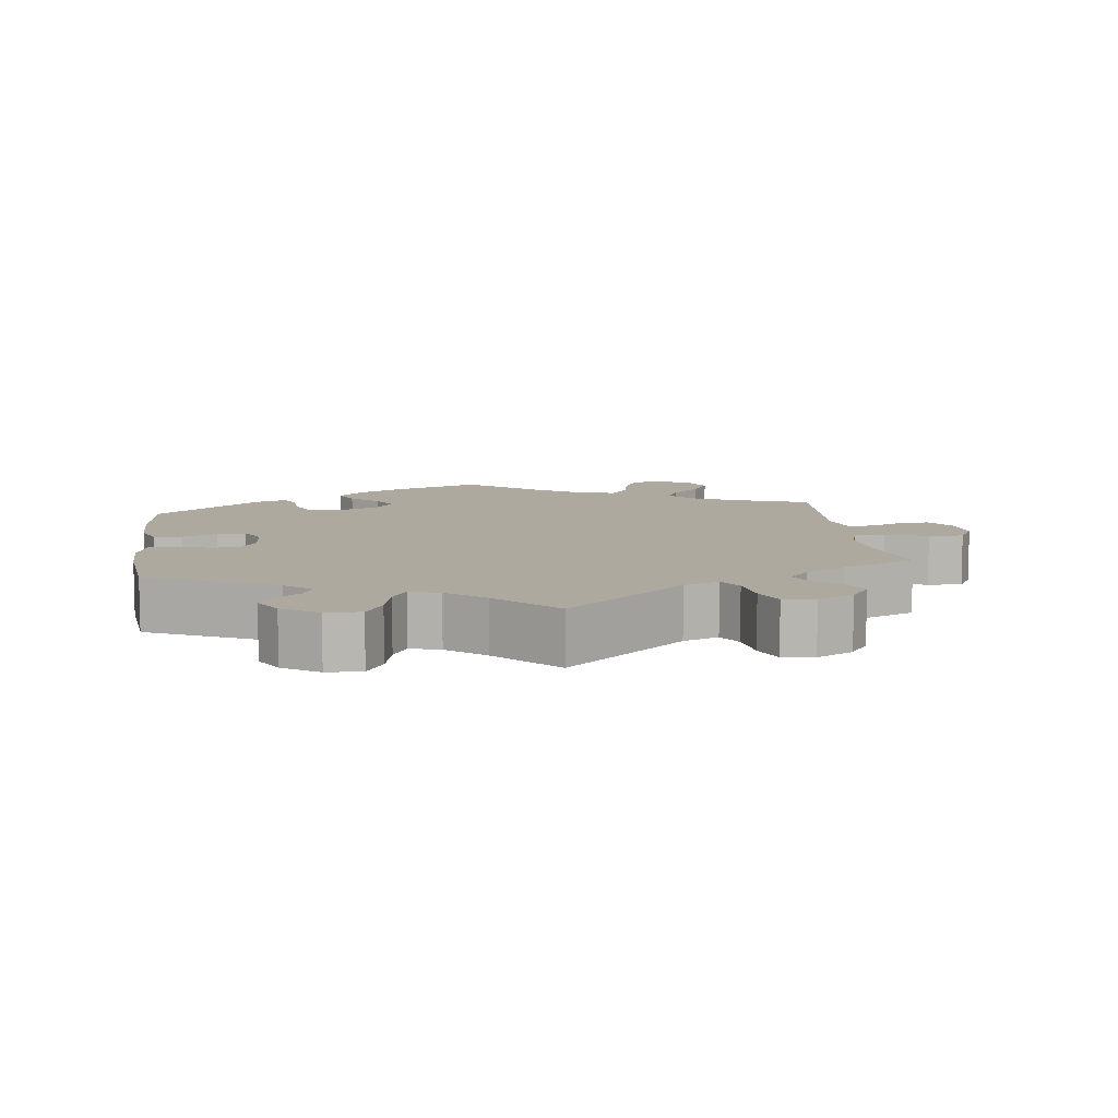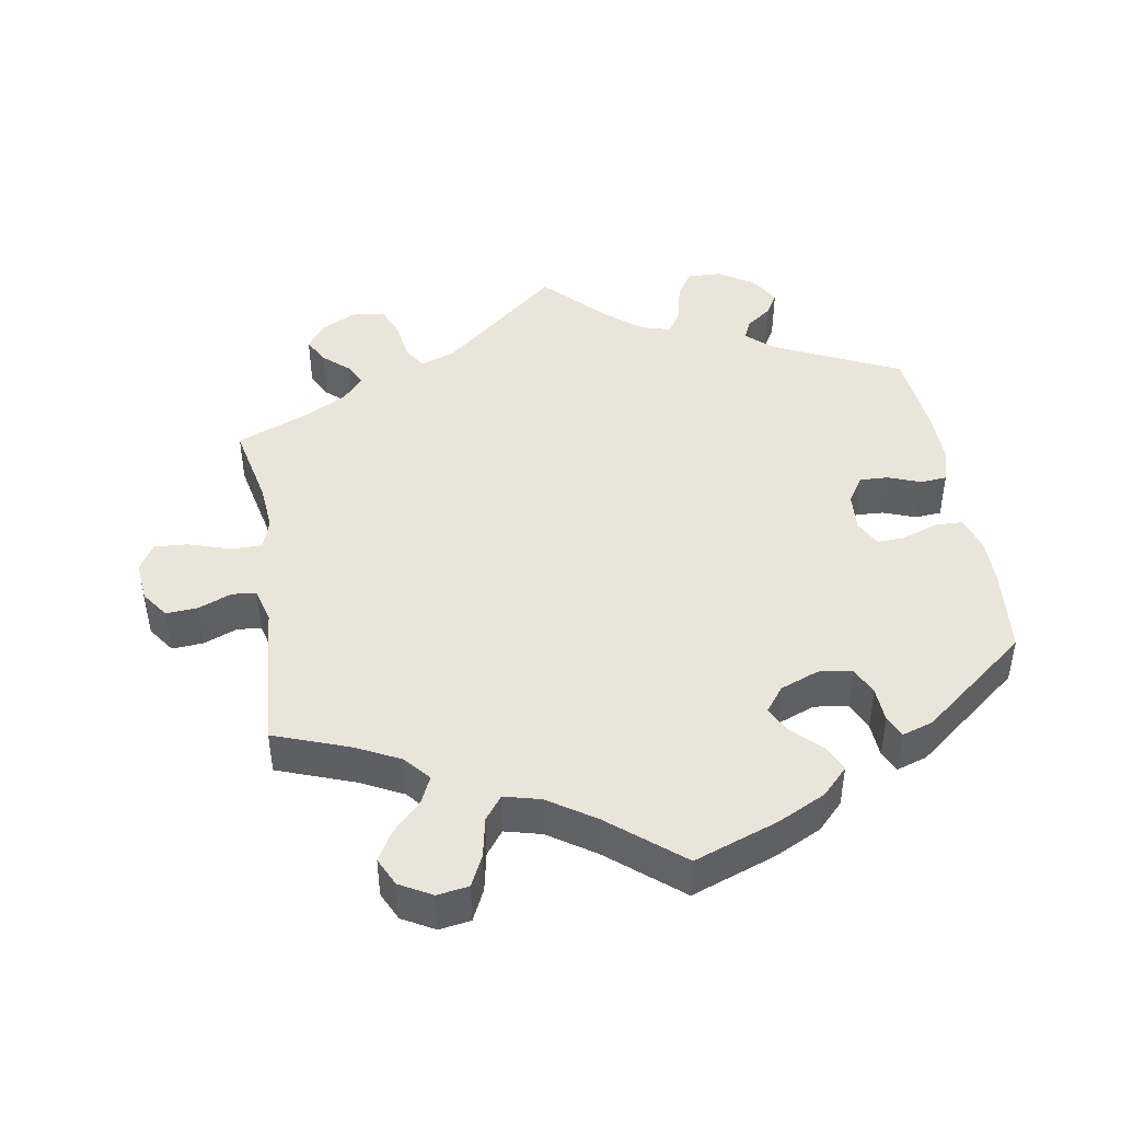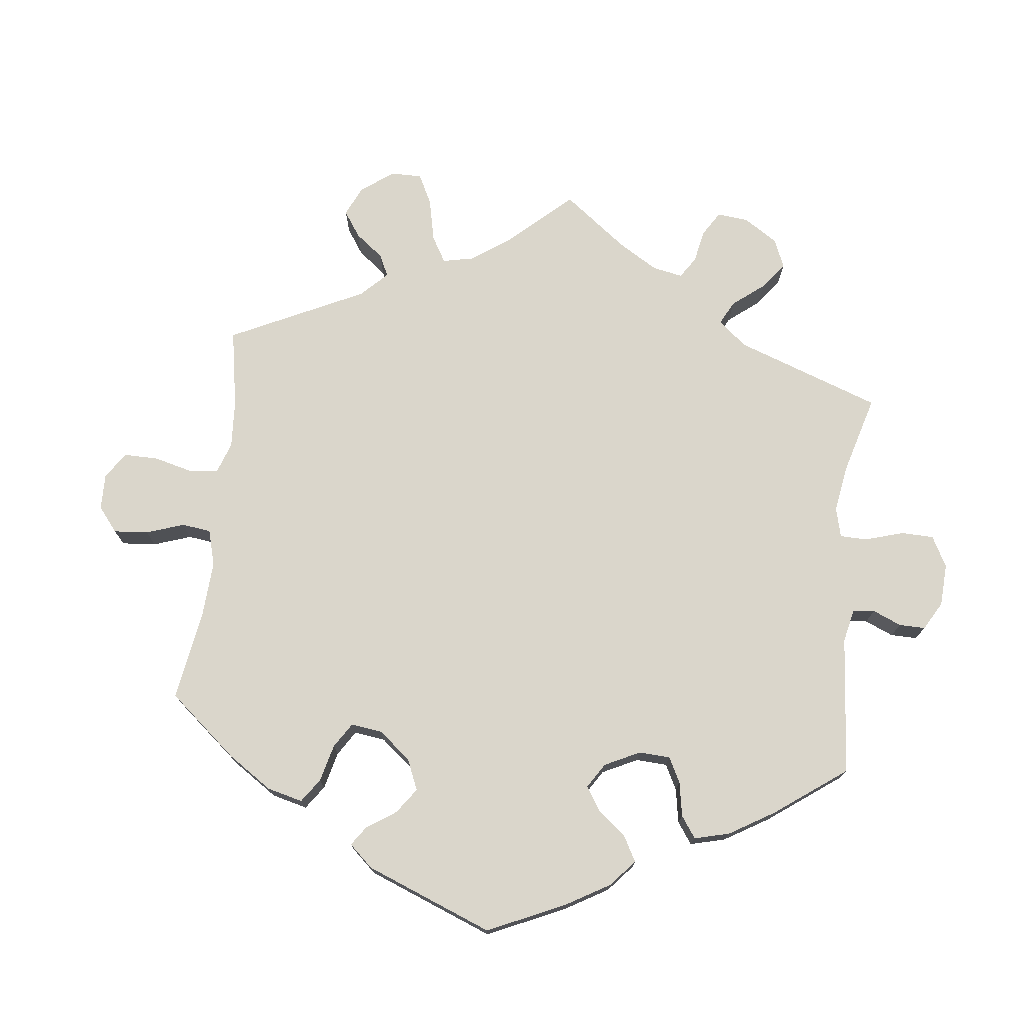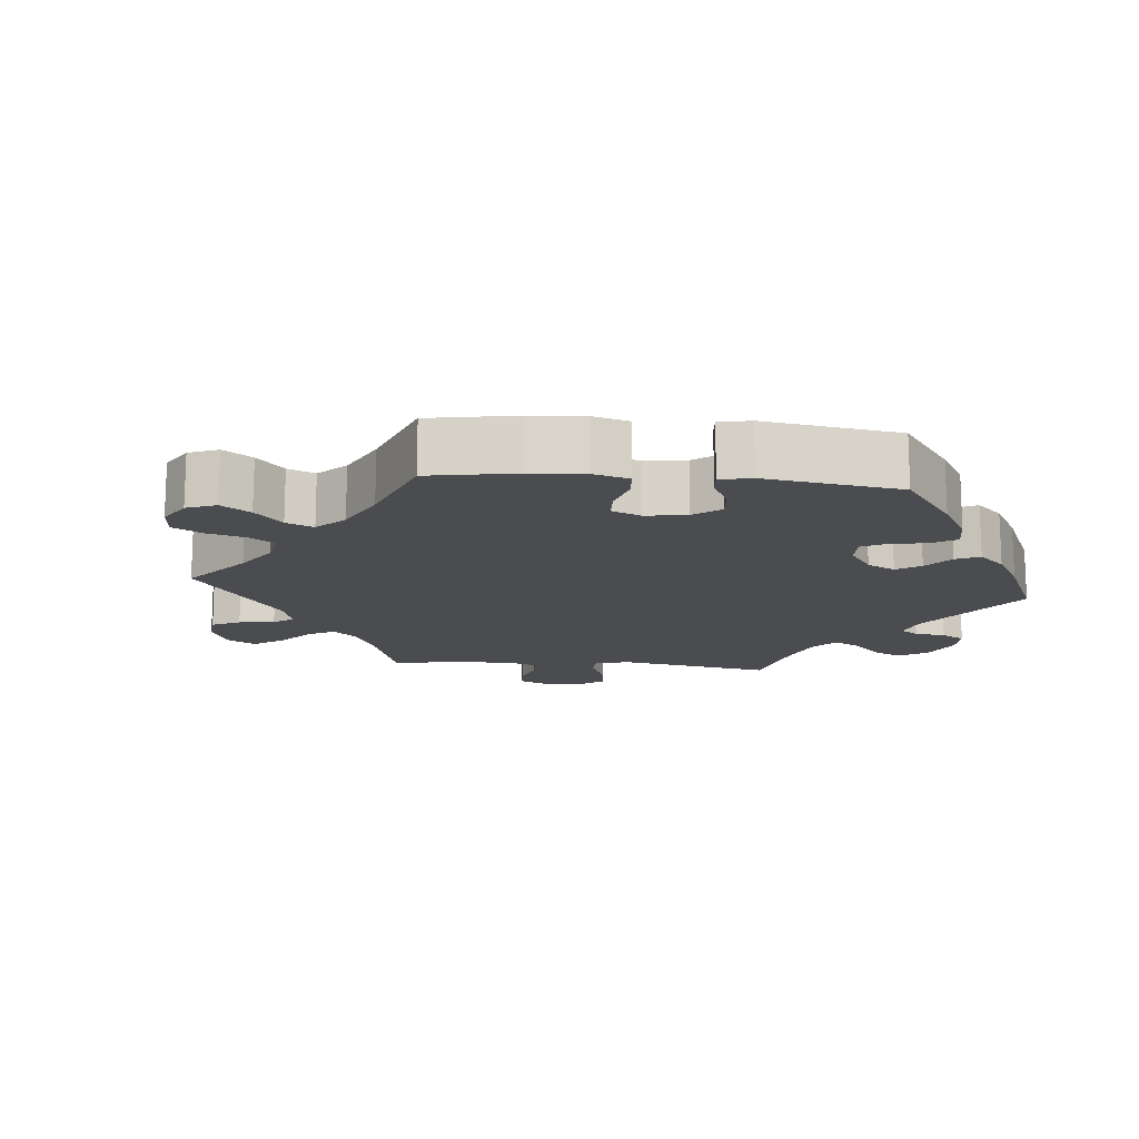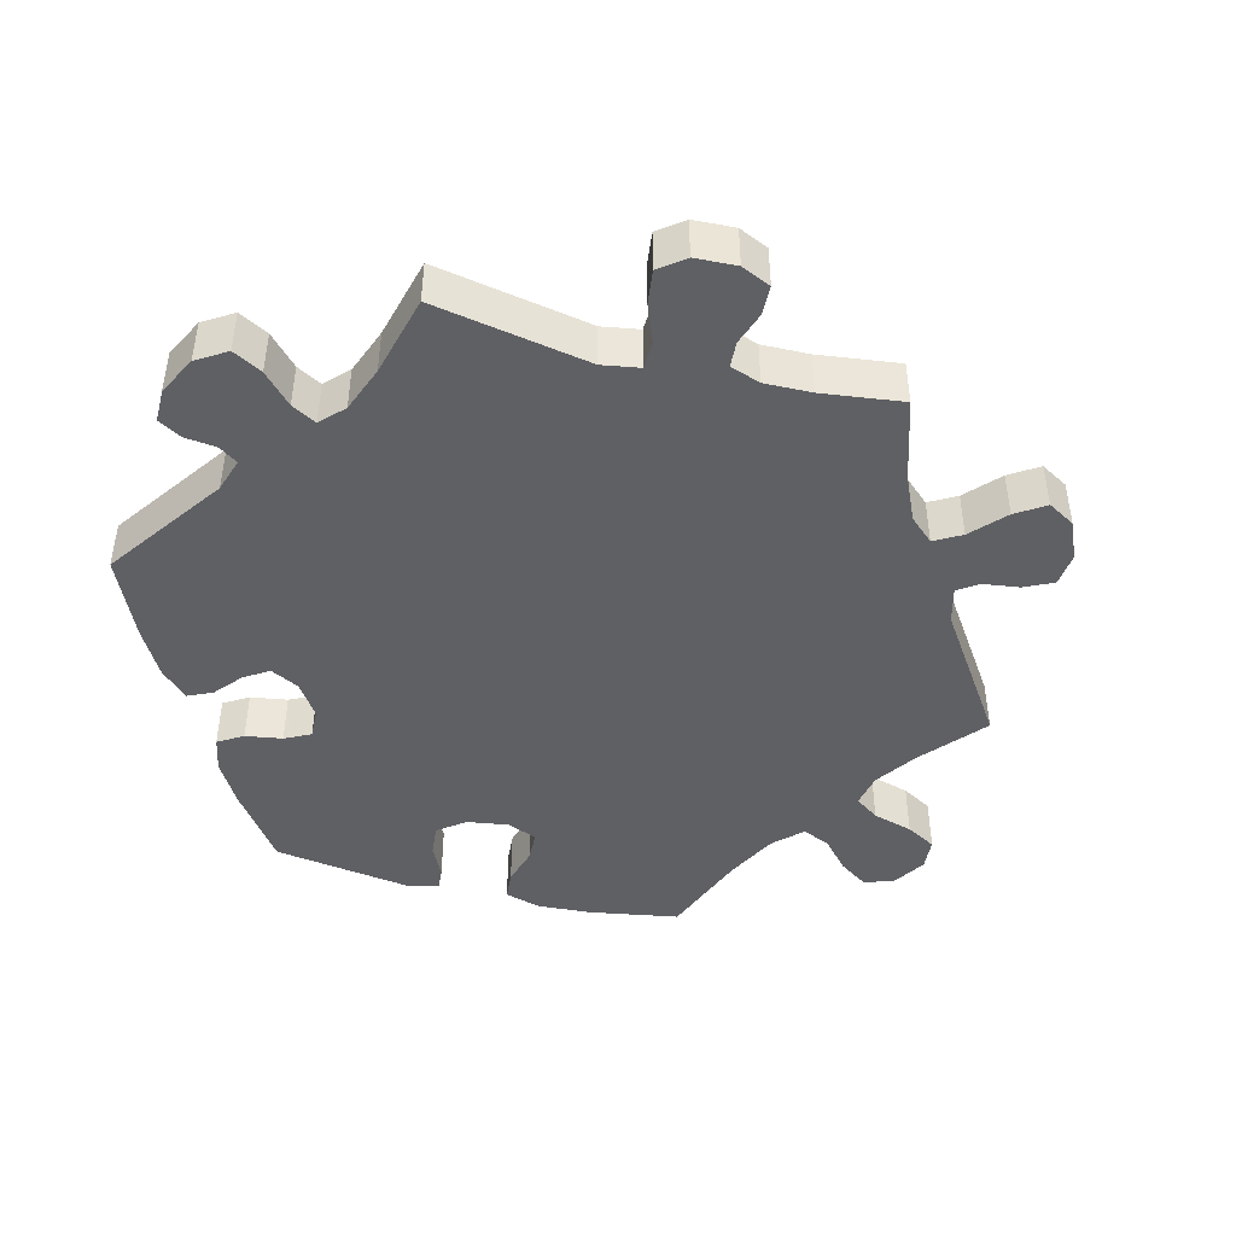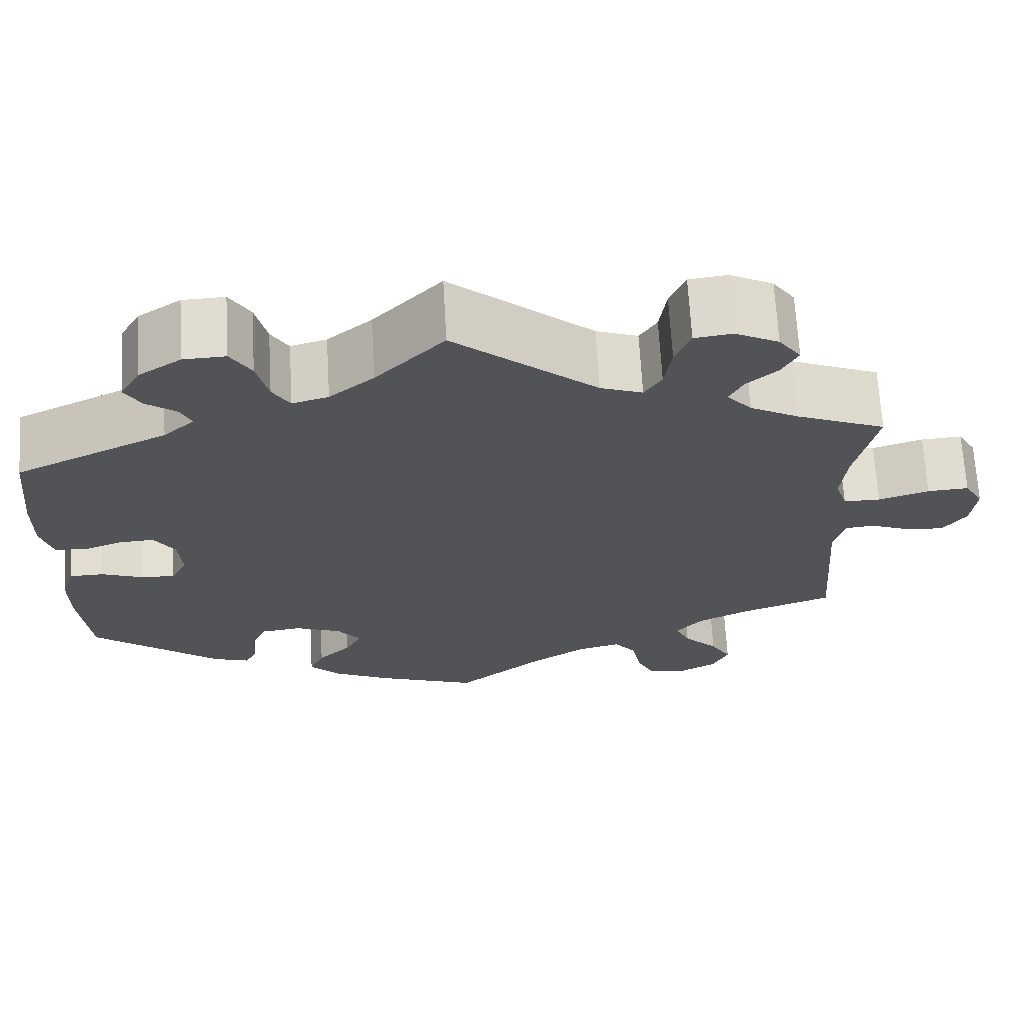
<metadata>
{"format":"obj","ext":"obj","renderer":"f3d","projection":"perspective","resolution":1024,"background":"white","views":[{"elev":9.1,"azim":-7.7,"up":"+Y"},{"elev":44.7,"azim":170.6,"up":"+Y"},{"elev":74.0,"azim":-113.6,"up":"+Y"},{"elev":-14.8,"azim":-155.6,"up":"+Y"},{"elev":-44.6,"azim":15.2,"up":"+Y"},{"elev":68.0,"azim":-3.3,"up":"+Z"}]}
</metadata>
<code>
v -0.323 0.07 0.373
v -0.287 0.07 0.406
v -0.3 0.07 0.434
v -0.335 0.07 0.46
v -0.354 0.07 0.492
v -0.331 0.07 0.532
v -0.281 0.07 0.565
v -0.232 0.07 0.567
v -0.208 0.07 0.528
v -0.195 0.07 0.473
v -0.175 0.07 0.44
v -0.133 0.07 0.452
v -0.081 0.07 0.495
v -0.001 0.07 0.578
v 0.165 0.07 0.438
v 0.214 0.07 0.42
v 0.234 0.07 0.452
v 0.242 0.07 0.508
v 0.26 0.07 0.552
v 0.304 0.07 0.558
v 0.355 0.07 0.532
v 0.381 0.07 0.496
v 0.362 0.07 0.46
v 0.326 0.07 0.428
v 0.31 0.07 0.396
v 0.339 0.07 0.363
v 0.396 0.07 0.332
v 0.5 0.07 0.289
v 0.475 0.07 0.173
v 0.469 0.07 0.106
v 0.483 0.07 0.063
v 0.526 0.07 0.063
v 0.585 0.07 0.082
v 0.633 0.07 0.085
v 0.655 0.07 0.047
v 0.649 0.07 -0.01
v 0.622 0.07 -0.048
v 0.578 0.07 -0.045
v 0.531 0.07 -0.026
v 0.497 0.07 -0.029
v 0.484 0.07 -0.079
v 0.5 0.07 -0.289
v 0.393 0.07 -0.328
v 0.333 0.07 -0.358
v 0.302 0.07 -0.394
v 0.319 0.07 -0.431
v 0.359 0.07 -0.472
v 0.383 0.07 -0.513
v 0.364 0.07 -0.553
v 0.319 0.07 -0.578
v 0.275 0.07 -0.571
v 0.254 0.07 -0.527
v 0.243 0.07 -0.472
v 0.218 0.07 -0.439
v 0.167 0.07 -0.452
v 0.102 0.07 -0.495
v 0.001 0.07 -0.578
v -0.117 0.07 -0.535
v -0.184 0.07 -0.502
v -0.22 0.07 -0.465
v -0.203 0.07 -0.428
v -0.164 0.07 -0.39
v -0.145 0.07 -0.353
v -0.172 0.07 -0.318
v -0.226 0.07 -0.297
v -0.273 0.07 -0.303
v -0.291 0.07 -0.343
v -0.294 0.07 -0.392
v -0.308 0.07 -0.422
v -0.351 0.07 -0.408
v -0.501 0.07 -0.289
v -0.513 0.07 -0.17
v -0.513 0.07 -0.099
v -0.497 0.07 -0.052
v -0.457 0.07 -0.051
v -0.409 0.07 -0.069
v -0.369 0.07 -0.071
v -0.35 0.07 -0.034
v -0.354 0.07 0.021
v -0.378 0.07 0.058
v -0.418 0.07 0.056
v -0.464 0.07 0.039
v -0.501 0.07 0.042
v -0.515 0.07 0.091
v -0.514 0.07 0.165
v -0.501 0.07 0.289
v -0.323 0 0.373
v -0.287 0 0.406
v -0.3 0 0.434
v -0.335 0 0.46
v -0.354 0 0.492
v -0.331 0 0.532
v -0.281 0 0.565
v -0.232 0 0.567
v -0.208 0 0.528
v -0.195 0 0.473
v -0.175 0 0.44
v -0.133 0 0.452
v -0.081 0 0.495
v -0.001 0 0.578
v 0.165 0 0.438
v 0.214 0 0.42
v 0.234 0 0.452
v 0.242 0 0.508
v 0.26 0 0.552
v 0.304 0 0.558
v 0.355 0 0.532
v 0.381 0 0.496
v 0.362 0 0.46
v 0.326 0 0.428
v 0.31 0 0.396
v 0.339 0 0.363
v 0.396 0 0.332
v 0.5 0 0.289
v 0.475 0 0.173
v 0.469 0 0.106
v 0.483 0 0.063
v 0.526 0 0.063
v 0.585 0 0.082
v 0.633 0 0.085
v 0.655 0 0.047
v 0.649 0 -0.01
v 0.622 0 -0.048
v 0.578 0 -0.045
v 0.531 0 -0.026
v 0.497 0 -0.029
v 0.484 0 -0.079
v 0.5 0 -0.289
v 0.393 0 -0.328
v 0.333 0 -0.358
v 0.302 0 -0.394
v 0.319 0 -0.431
v 0.359 0 -0.472
v 0.383 0 -0.513
v 0.364 0 -0.553
v 0.319 0 -0.578
v 0.275 0 -0.571
v 0.254 0 -0.527
v 0.243 0 -0.472
v 0.218 0 -0.439
v 0.167 0 -0.452
v 0.102 0 -0.495
v 0.001 0 -0.578
v -0.117 0 -0.535
v -0.184 0 -0.502
v -0.22 0 -0.465
v -0.203 0 -0.428
v -0.164 0 -0.39
v -0.145 0 -0.353
v -0.172 0 -0.318
v -0.226 0 -0.297
v -0.273 0 -0.303
v -0.291 0 -0.343
v -0.294 0 -0.392
v -0.308 0 -0.422
v -0.351 0 -0.408
v -0.501 0 -0.289
v -0.513 0 -0.17
v -0.513 0 -0.099
v -0.497 0 -0.052
v -0.457 0 -0.051
v -0.409 0 -0.069
v -0.369 0 -0.071
v -0.35 0 -0.034
v -0.354 0 0.021
v -0.378 0 0.058
v -0.418 0 0.056
v -0.464 0 0.039
v -0.501 0 0.042
v -0.515 0 0.091
v -0.514 0 0.165
v -0.501 0 0.289
f 85 86 1
f 84 85 1 2
f 81 82 83 84
f 80 81 84 2
f 79 80 2
f 78 79 2
f 73 74 75 76
f 73 76 77
f 72 73 77
f 71 72 77
f 70 71 77
f 67 68 69 70
f 66 67 70 77
f 65 66 77 78
f 59 60 61 62
f 59 62 63
f 56 57 58 59
f 55 56 59 63
f 54 55 63 64
f 50 51 52 53
f 48 49 50 53
f 46 47 48 53
f 45 46 53 54
f 44 45 54 64
f 41 42 43
f 40 41 43 44
f 36 37 38 39
f 36 39 40
f 35 36 40
f 32 33 34 35
f 31 32 35 40
f 30 31 40 44
f 27 28 29
f 26 27 29 30
f 25 26 30 44
f 21 22 23 24
f 21 24 25
f 20 21 25
f 17 18 19 20
f 16 17 20 25
f 13 14 15
f 12 13 15 16
f 11 12 16 25
f 7 8 9 10
f 7 10 11
f 6 7 11
f 3 4 5 6
f 2 3 6 11
f 44 64 65 78
f 25 44 78
f 2 11 25 78
f 87 172 171
f 88 87 171 170
f 170 169 168 167
f 88 170 167 166
f 88 166 165
f 88 165 164
f 162 161 160 159
f 163 162 159
f 163 159 158
f 163 158 157
f 163 157 156
f 156 155 154 153
f 163 156 153 152
f 164 163 152 151
f 148 147 146 145
f 149 148 145
f 145 144 143 142
f 149 145 142 141
f 150 149 141 140
f 139 138 137 136
f 139 136 135 134
f 139 134 133 132
f 140 139 132 131
f 150 140 131 130
f 129 128 127
f 130 129 127 126
f 125 124 123 122
f 126 125 122
f 126 122 121
f 121 120 119 118
f 126 121 118 117
f 130 126 117 116
f 115 114 113
f 116 115 113 112
f 130 116 112 111
f 110 109 108 107
f 111 110 107
f 111 107 106
f 106 105 104 103
f 111 106 103 102
f 101 100 99
f 102 101 99 98
f 111 102 98 97
f 96 95 94 93
f 97 96 93
f 97 93 92
f 92 91 90 89
f 97 92 89 88
f 164 151 150 130
f 164 130 111
f 164 111 97 88
f 1 87 88 2
f 2 88 89 3
f 3 89 90 4
f 4 90 91 5
f 5 91 92 6
f 6 92 93 7
f 7 93 94 8
f 8 94 95 9
f 9 95 96 10
f 10 96 97 11
f 11 97 98 12
f 12 98 99 13
f 13 99 100 14
f 14 100 101 15
f 15 101 102 16
f 16 102 103 17
f 17 103 104 18
f 18 104 105 19
f 19 105 106 20
f 20 106 107 21
f 21 107 108 22
f 22 108 109 23
f 23 109 110 24
f 24 110 111 25
f 25 111 112 26
f 26 112 113 27
f 27 113 114 28
f 28 114 115 29
f 29 115 116 30
f 30 116 117 31
f 31 117 118 32
f 32 118 119 33
f 33 119 120 34
f 34 120 121 35
f 35 121 122 36
f 36 122 123 37
f 37 123 124 38
f 38 124 125 39
f 39 125 126 40
f 40 126 127 41
f 41 127 128 42
f 42 128 129 43
f 43 129 130 44
f 44 130 131 45
f 45 131 132 46
f 46 132 133 47
f 47 133 134 48
f 48 134 135 49
f 49 135 136 50
f 50 136 137 51
f 51 137 138 52
f 52 138 139 53
f 53 139 140 54
f 54 140 141 55
f 55 141 142 56
f 56 142 143 57
f 57 143 144 58
f 58 144 145 59
f 59 145 146 60
f 60 146 147 61
f 61 147 148 62
f 62 148 149 63
f 63 149 150 64
f 64 150 151 65
f 65 151 152 66
f 66 152 153 67
f 67 153 154 68
f 68 154 155 69
f 69 155 156 70
f 70 156 157 71
f 71 157 158 72
f 72 158 159 73
f 73 159 160 74
f 74 160 161 75
f 75 161 162 76
f 76 162 163 77
f 77 163 164 78
f 78 164 165 79
f 79 165 166 80
f 80 166 167 81
f 81 167 168 82
f 82 168 169 83
f 83 169 170 84
f 84 170 171 85
f 85 171 172 86
f 86 172 87 1

</code>
